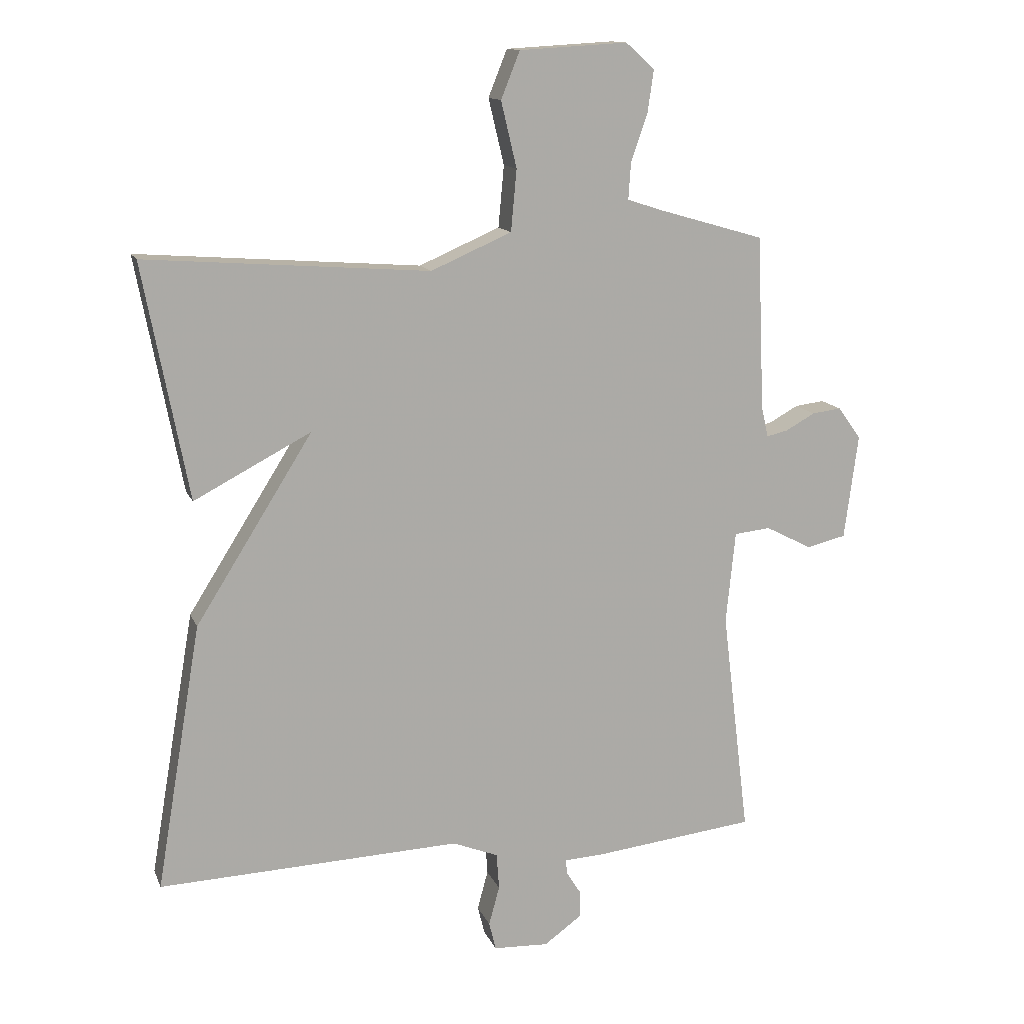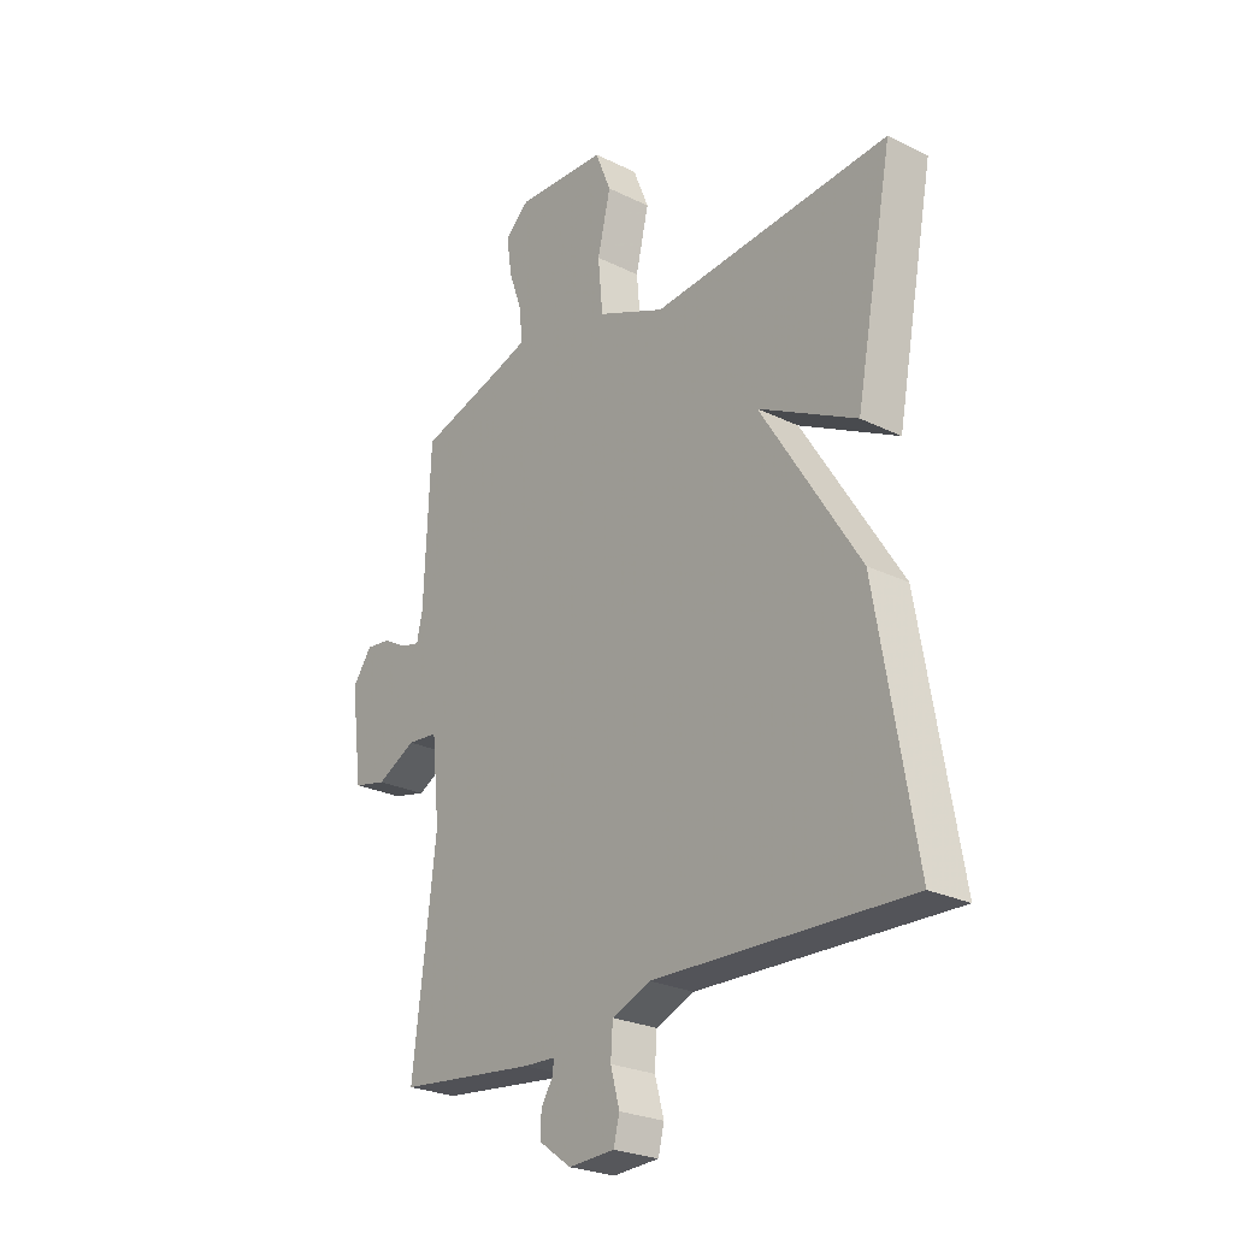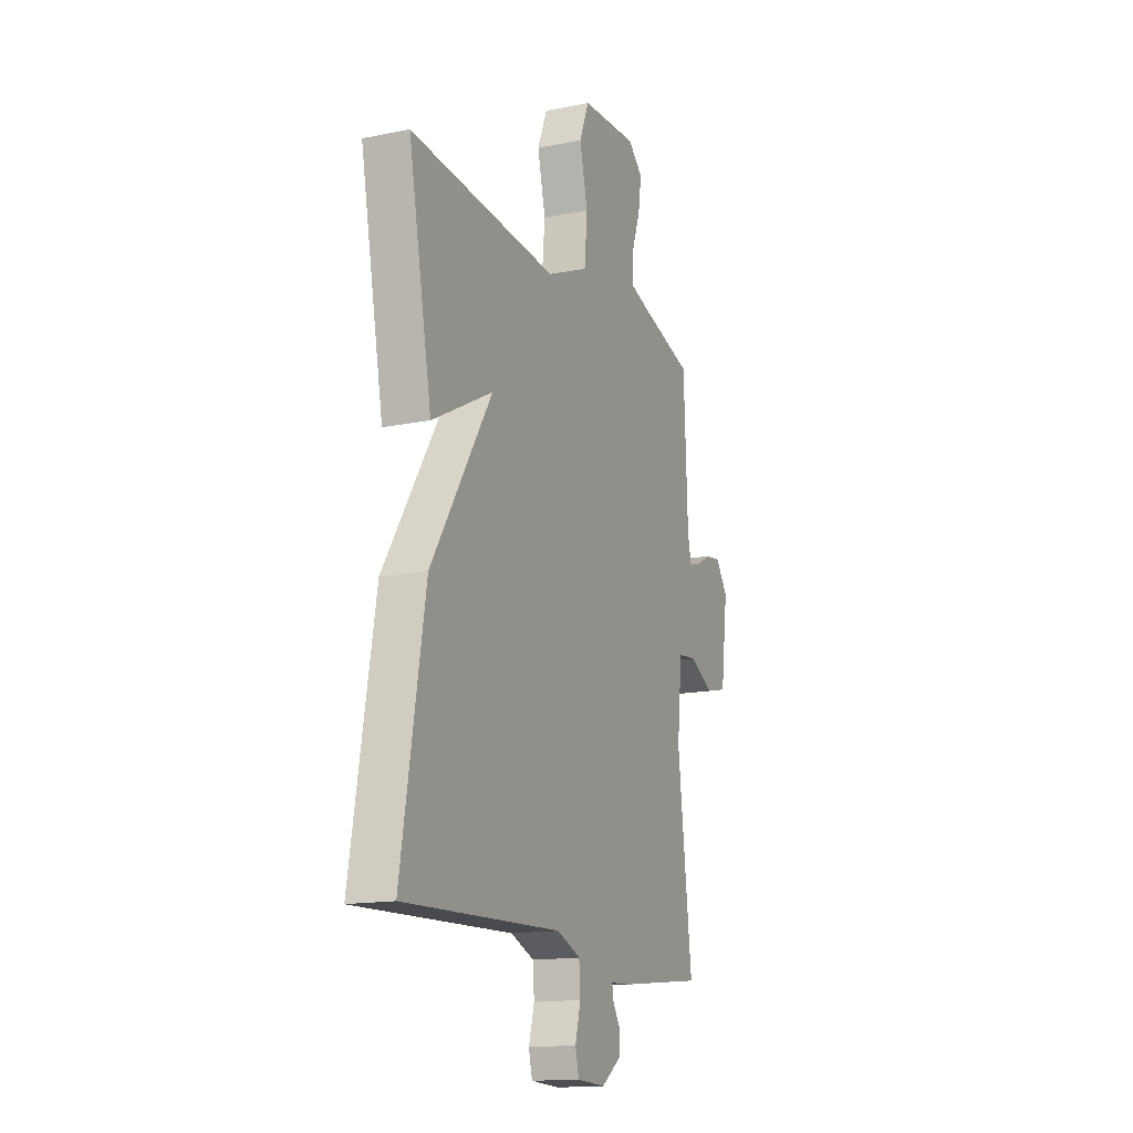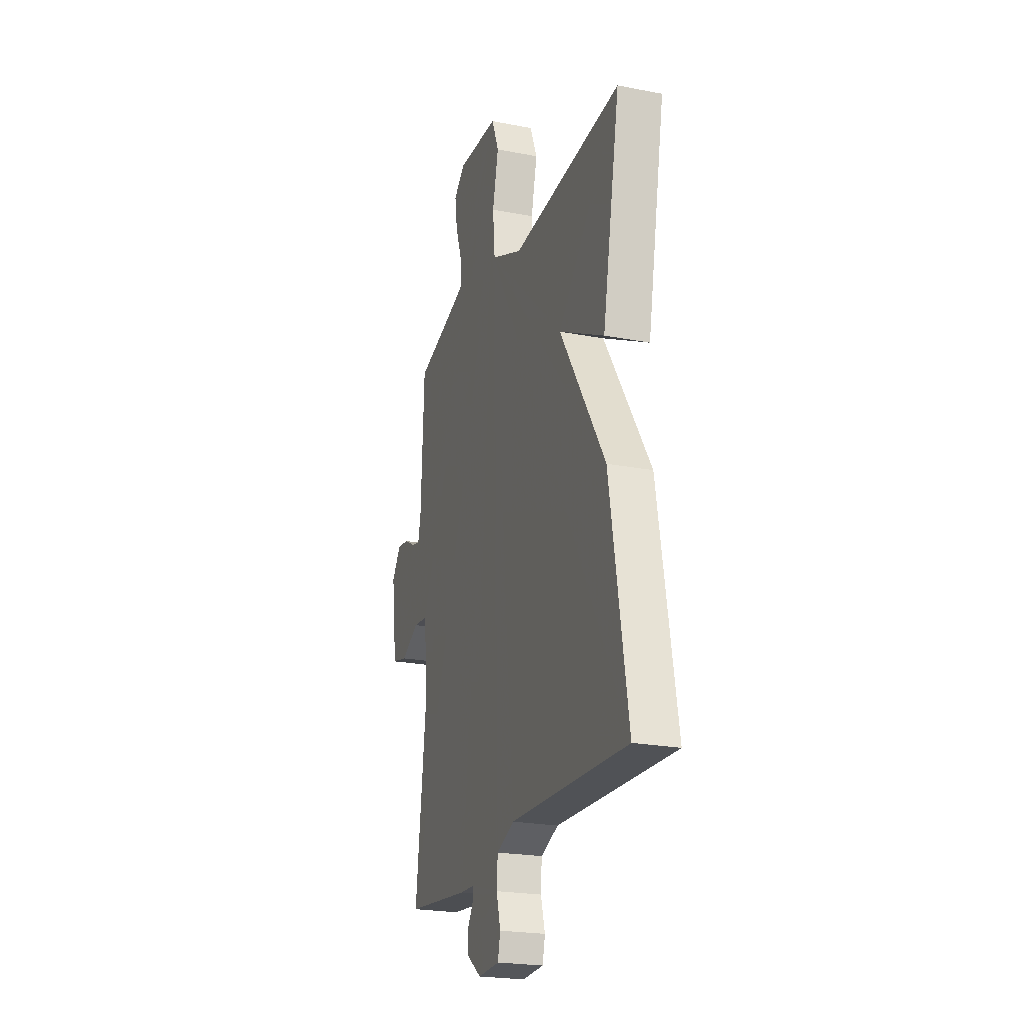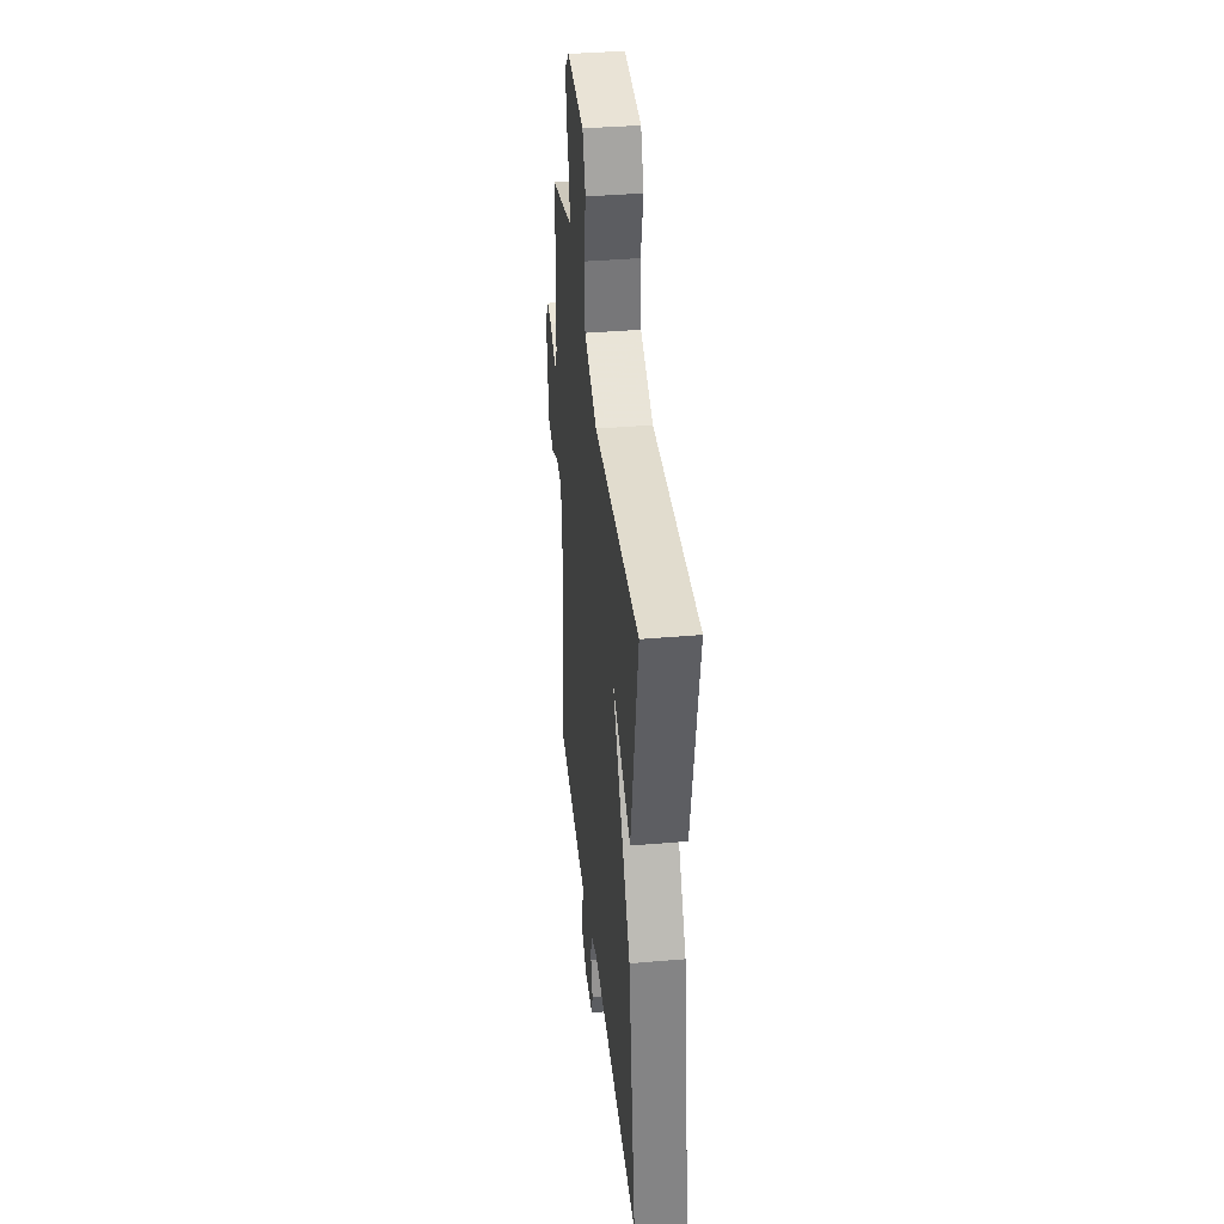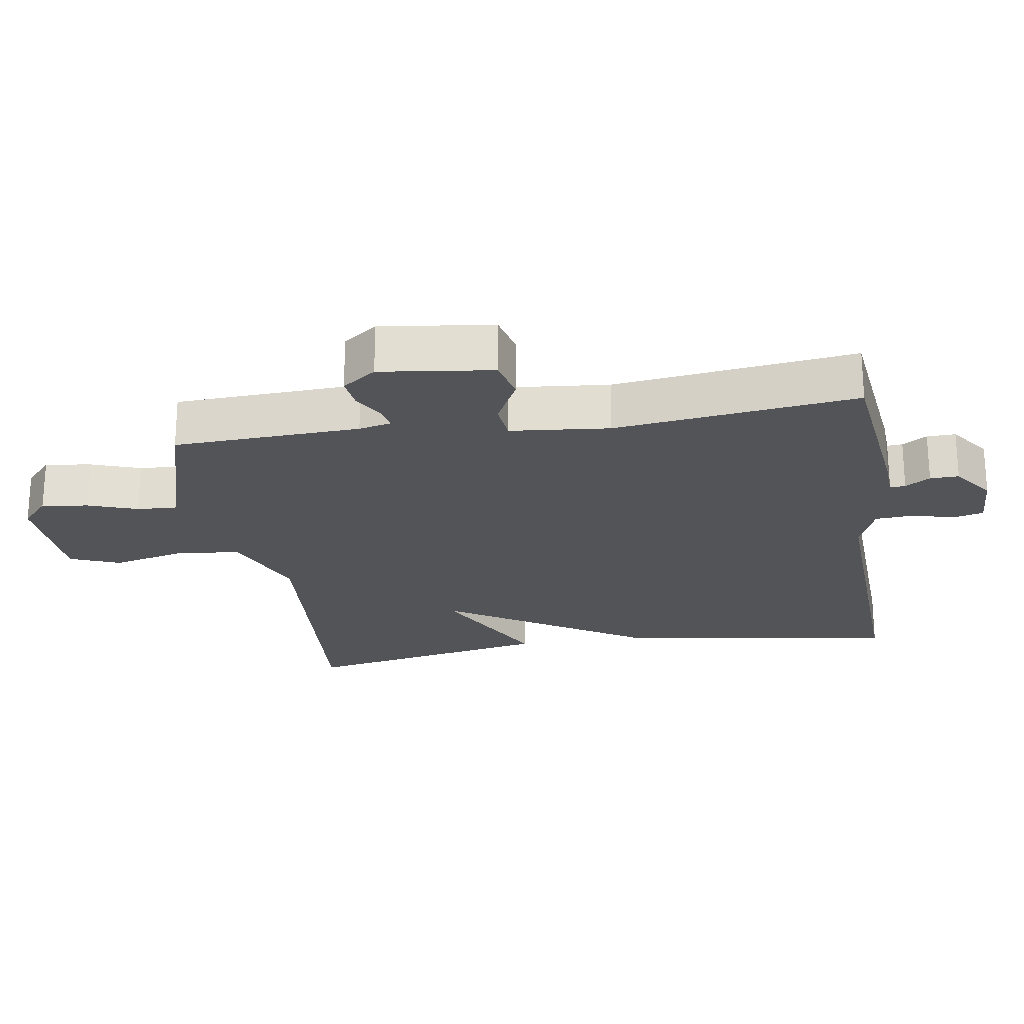
<metadata>
{"format":"obj","ext":"obj","renderer":"f3d","projection":"perspective","resolution":1024,"background":"white","views":[{"elev":13.3,"azim":-16.6,"up":"+Z"},{"elev":-25.5,"azim":-128.2,"up":"+Z"},{"elev":-15.2,"azim":-66.7,"up":"+Z"},{"elev":-22.8,"azim":-108.4,"up":"+Z"},{"elev":38.5,"azim":-96.2,"up":"+Z"},{"elev":-23.1,"azim":99.1,"up":"+Y"}]}
</metadata>
<code>
v -0.5 0.07 0.5
v -0.047 0.07 0.466
v 0.082 0.07 0.522
v 0.091 0.07 0.62
v 0.066 0.07 0.725
v 0.096 0.07 0.8
v 0.269 0.07 0.81
v 0.315 0.07 0.769
v 0.305 0.07 0.7
v 0.279 0.07 0.626
v 0.275 0.07 0.567
v 0.334 0.07 0.548
v 0.5 0.07 0.5
v 0.512 0.07 0.221
v 0.523 0.07 0.172
v 0.557 0.07 0.18
v 0.604 0.07 0.206
v 0.651 0.07 0.212
v 0.688 0.07 0.161
v 0.666 0.07 -0.007
v 0.603 0.07 -0.022
v 0.529 0.07 0.016
v 0.471 0.07 0.01
v 0.456 0.07 -0.138
v 0.5 0.07 -0.5
v 0.239 0.07 -0.53
v 0.178 0.07 -0.533
v 0.18 0.07 -0.556
v 0.203 0.07 -0.593
v 0.204 0.07 -0.636
v 0.143 0.07 -0.68
v 0.055 0.07 -0.676
v 0.044 0.07 -0.631
v 0.061 0.07 -0.568
v 0.057 0.07 -0.51
v -0.016 0.07 -0.481
v -0.5 0.07 -0.5
v -0.428 0.07 -0.075
v -0.241 0.07 0.223
v -0.428 0.07 0.125
v -0.5 0 0.5
v -0.047 0 0.466
v 0.082 0 0.522
v 0.091 0 0.62
v 0.066 0 0.725
v 0.096 0 0.8
v 0.269 0 0.81
v 0.315 0 0.769
v 0.305 0 0.7
v 0.279 0 0.626
v 0.275 0 0.567
v 0.334 0 0.548
v 0.5 0 0.5
v 0.512 0 0.221
v 0.523 0 0.172
v 0.557 0 0.18
v 0.604 0 0.206
v 0.651 0 0.212
v 0.688 0 0.161
v 0.666 0 -0.007
v 0.603 0 -0.022
v 0.529 0 0.016
v 0.471 0 0.01
v 0.456 0 -0.138
v 0.5 0 -0.5
v 0.239 0 -0.53
v 0.178 0 -0.533
v 0.18 0 -0.556
v 0.203 0 -0.593
v 0.204 0 -0.636
v 0.143 0 -0.68
v 0.055 0 -0.676
v 0.044 0 -0.631
v 0.061 0 -0.568
v 0.057 0 -0.51
v -0.016 0 -0.481
v -0.5 0 -0.5
v -0.428 0 -0.075
v -0.241 0 0.223
v -0.428 0 0.125
f 39 40 1 2
f 39 2 3
f 38 39 3
f 37 38 3
f 36 37 3
f 35 36 3
f 34 35 3 4
f 32 33 34
f 31 32 34
f 30 31 34
f 29 30 34
f 28 29 34
f 27 28 34
f 27 34 4
f 26 27 4
f 25 26 4
f 24 25 4
f 4 5 6
f 24 4 6
f 23 24 6
f 22 23 6
f 20 21 22
f 19 20 22
f 18 19 22
f 17 18 22
f 16 17 22
f 15 16 22
f 14 15 22 6
f 12 13 14
f 11 12 14
f 11 14 6
f 10 11 6 7
f 7 8 9 10
f 42 41 80 79
f 43 42 79
f 43 79 78
f 43 78 77
f 43 77 76
f 43 76 75
f 44 43 75 74
f 74 73 72
f 74 72 71
f 74 71 70
f 74 70 69
f 74 69 68
f 74 68 67
f 44 74 67
f 44 67 66
f 44 66 65
f 44 65 64
f 46 45 44
f 46 44 64
f 46 64 63
f 46 63 62
f 62 61 60
f 62 60 59
f 62 59 58
f 62 58 57
f 62 57 56
f 62 56 55
f 46 62 55 54
f 54 53 52
f 54 52 51
f 46 54 51
f 47 46 51 50
f 50 49 48 47
f 1 41 42 2
f 2 42 43 3
f 3 43 44 4
f 4 44 45 5
f 5 45 46 6
f 6 46 47 7
f 7 47 48 8
f 8 48 49 9
f 9 49 50 10
f 10 50 51 11
f 11 51 52 12
f 12 52 53 13
f 13 53 54 14
f 14 54 55 15
f 15 55 56 16
f 16 56 57 17
f 17 57 58 18
f 18 58 59 19
f 19 59 60 20
f 20 60 61 21
f 21 61 62 22
f 22 62 63 23
f 23 63 64 24
f 24 64 65 25
f 25 65 66 26
f 26 66 67 27
f 27 67 68 28
f 28 68 69 29
f 29 69 70 30
f 30 70 71 31
f 31 71 72 32
f 32 72 73 33
f 33 73 74 34
f 34 74 75 35
f 35 75 76 36
f 36 76 77 37
f 37 77 78 38
f 38 78 79 39
f 39 79 80 40
f 40 80 41 1

</code>
